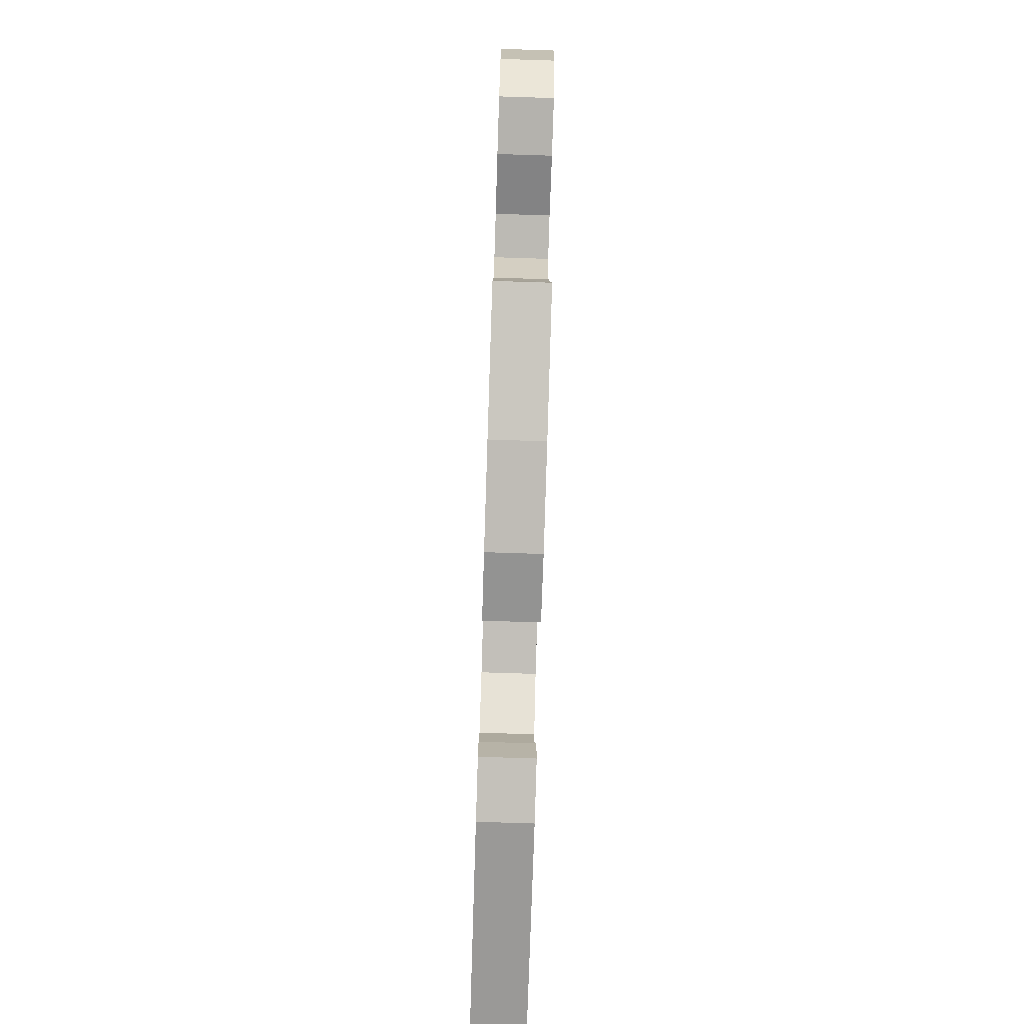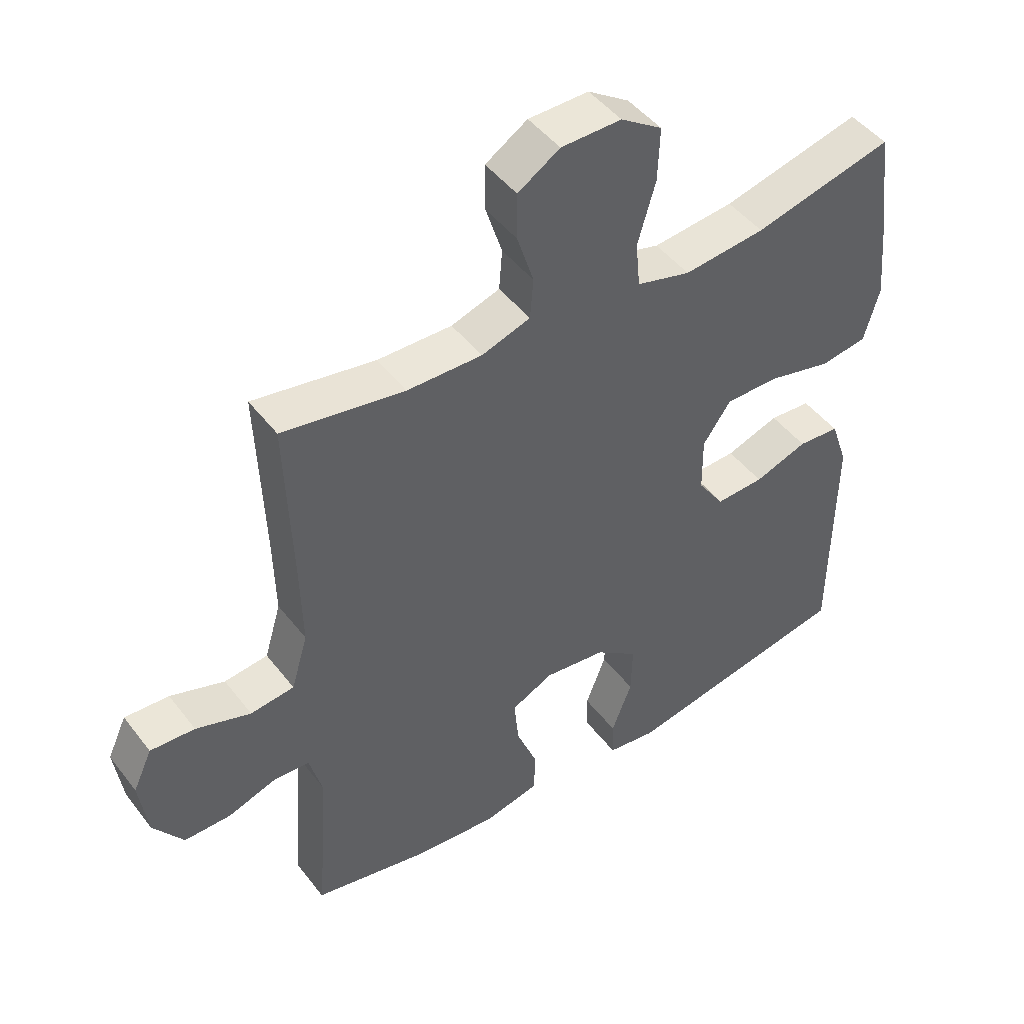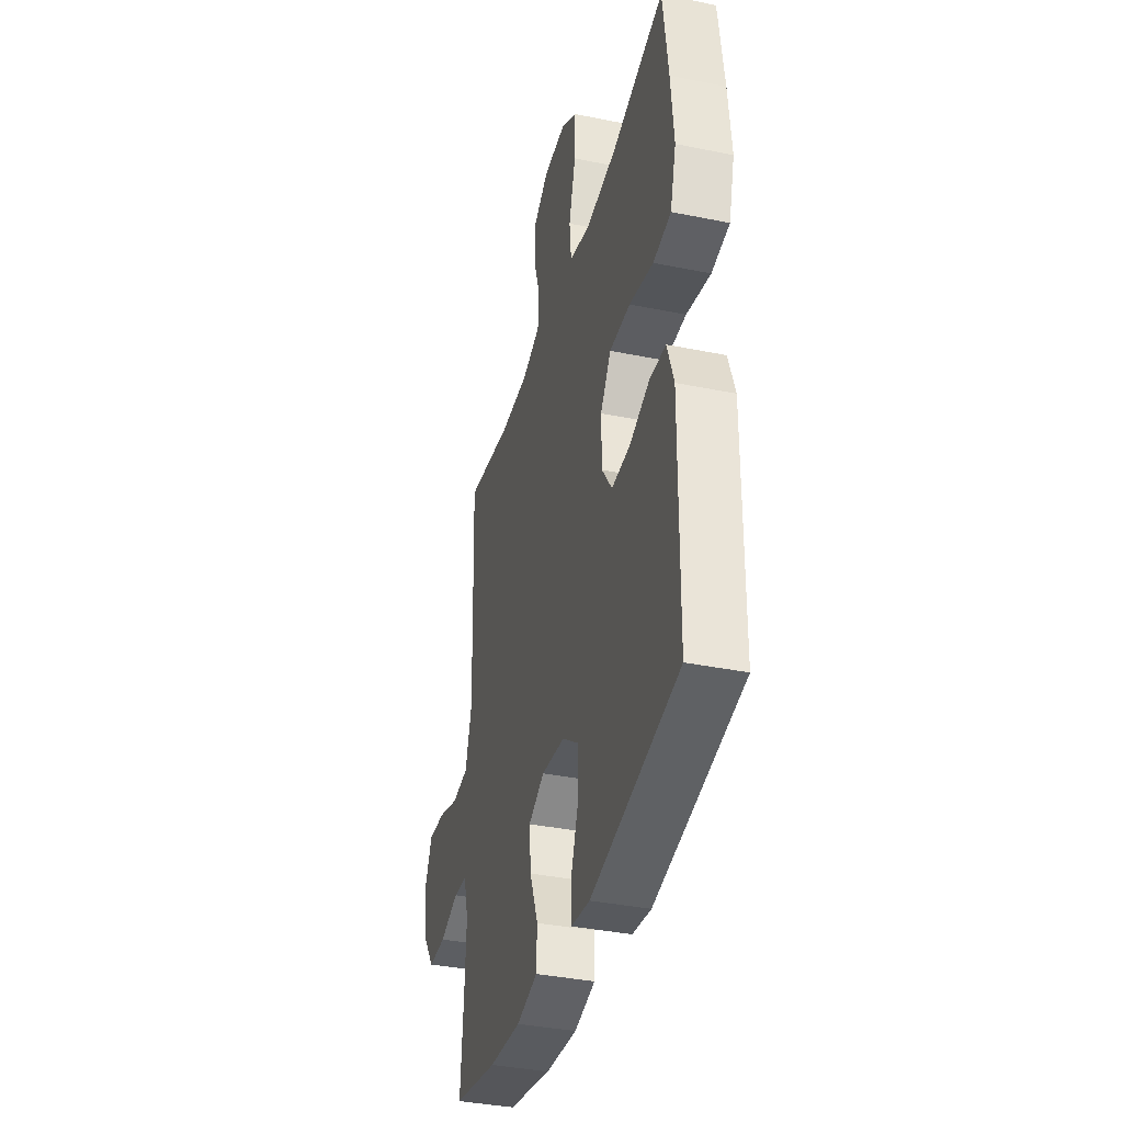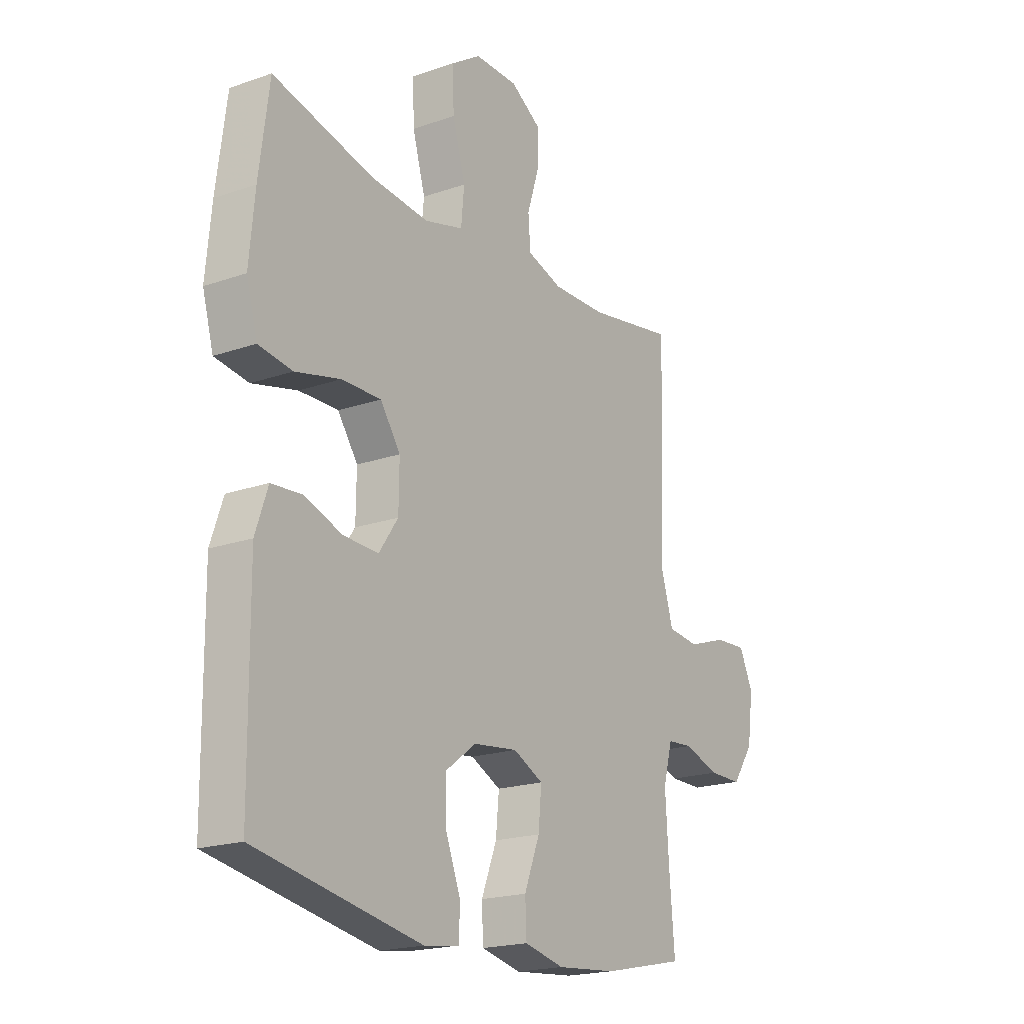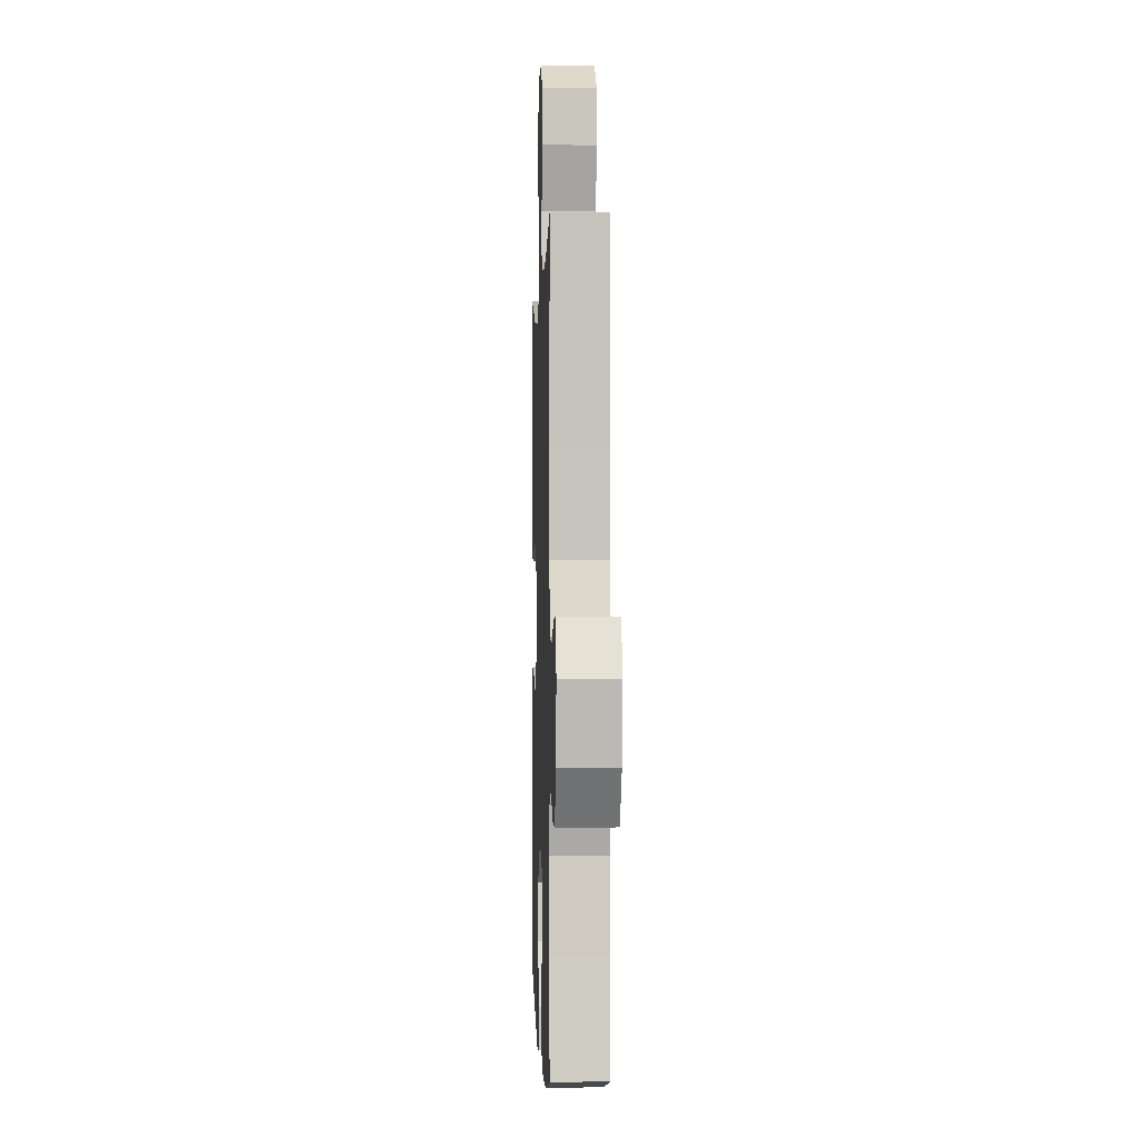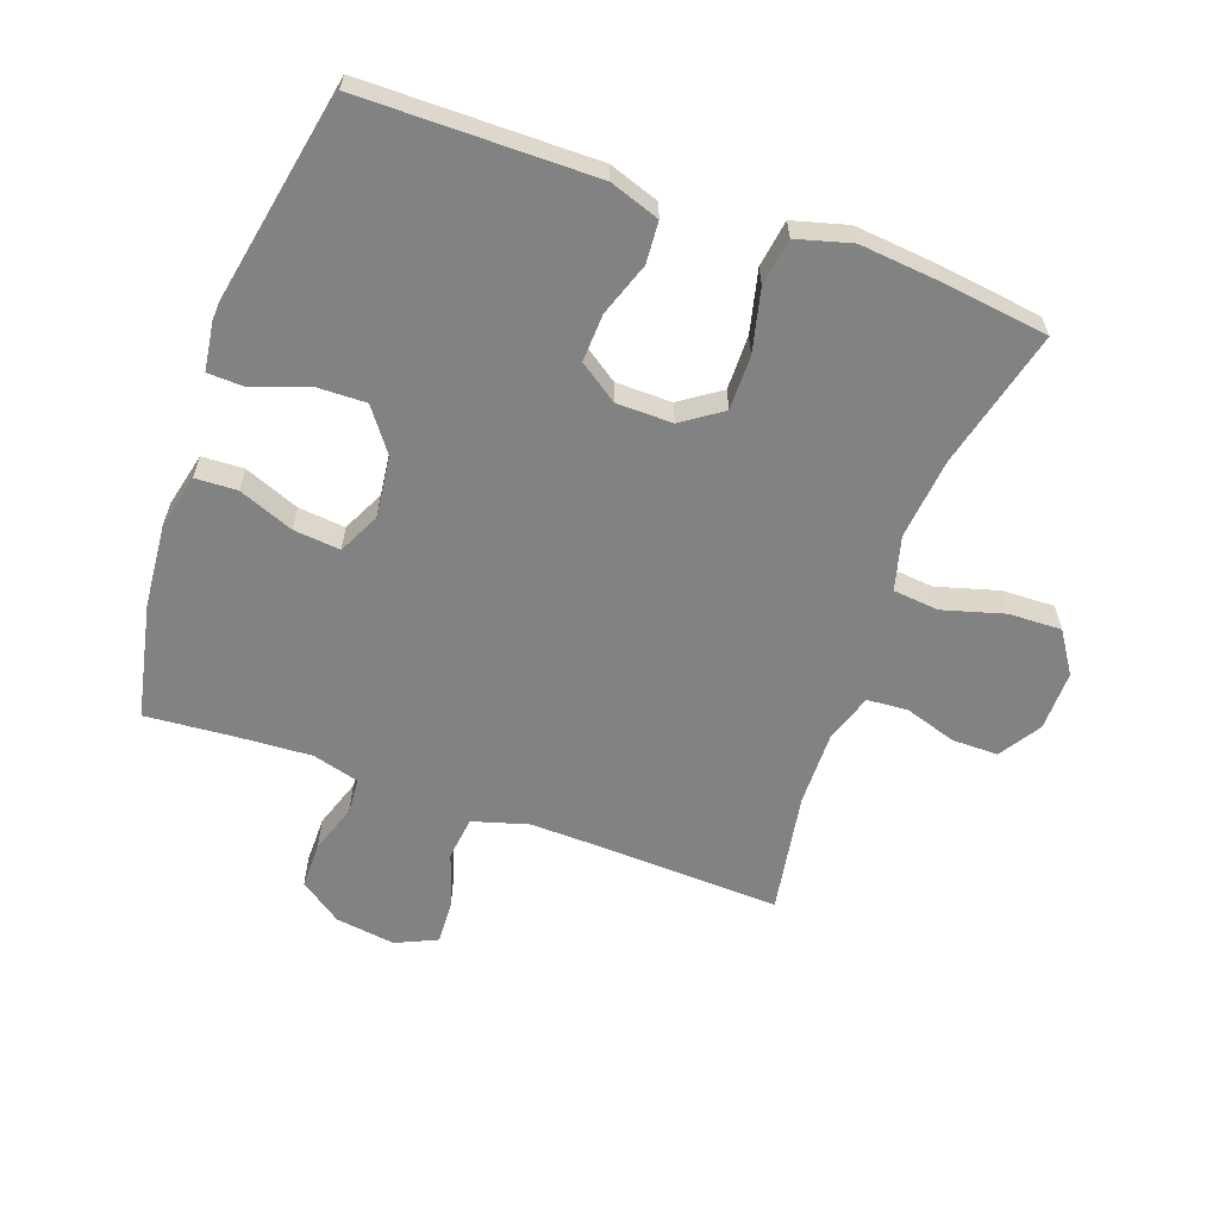
<metadata>
{"format":"obj","ext":"obj","renderer":"f3d","projection":"perspective","resolution":1024,"background":"white","views":[{"elev":-79.6,"azim":88.2,"up":"+Z"},{"elev":46.7,"azim":144.6,"up":"+Z"},{"elev":-37.5,"azim":-104.6,"up":"+Z"},{"elev":-19.5,"azim":-56.8,"up":"+Z"},{"elev":-0.4,"azim":88.1,"up":"+Z"},{"elev":-60.9,"azim":-109.9,"up":"+Y"}]}
</metadata>
<code>
v 0.5 0.07 -0.5
v 0.318 0.07 -0.539
v 0.186 0.07 -0.551
v 0.099 0.07 -0.531
v 0.096 0.07 -0.465
v 0.13 0.07 -0.378
v 0.137 0.07 -0.304
v 0.071 0.07 -0.272
v -0.026 0.07 -0.284
v -0.093 0.07 -0.334
v -0.091 0.07 -0.414
v -0.059 0.07 -0.498
v -0.061 0.07 -0.557
v -0.138 0.07 -0.568
v -0.5 0.07 -0.5
v -0.502 0.07 -0.254
v -0.503 0.07 -0.132
v -0.476 0.07 -0.053
v -0.41 0.07 -0.048
v -0.326 0.07 -0.077
v -0.25 0.07 -0.08
v -0.208 0.07 -0.019
v -0.207 0.07 0.07
v -0.251 0.07 0.133
v -0.337 0.07 0.132
v -0.436 0.07 0.108
v -0.51 0.07 0.119
v -0.534 0.07 0.205
v -0.522 0.07 0.332
v -0.5 0.07 0.5
v -0.281 0.07 0.446
v -0.153 0.07 0.433
v -0.068 0.07 0.456
v -0.061 0.07 0.528
v -0.089 0.07 0.625
v -0.092 0.07 0.709
v -0.027 0.07 0.752
v 0.068 0.07 0.751
v 0.134 0.07 0.709
v 0.134 0.07 0.636
v 0.108 0.07 0.554
v 0.113 0.07 0.49
v 0.19 0.07 0.465
v 0.308 0.07 0.467
v 0.5 0.07 0.5
v 0.49 0.07 0.231
v 0.487 0.07 0.1
v 0.513 0.07 0.012
v 0.582 0.07 0.004
v 0.668 0.07 0.033
v 0.738 0.07 0.037
v 0.768 0.07 -0.028
v 0.755 0.07 -0.123
v 0.708 0.07 -0.19
v 0.635 0.07 -0.19
v 0.557 0.07 -0.164
v 0.501 0.07 -0.168
v 0.481 0.07 -0.242
v 0.488 0.07 -0.357
v 0.5 0 -0.5
v 0.318 0 -0.539
v 0.186 0 -0.551
v 0.099 0 -0.531
v 0.096 0 -0.465
v 0.13 0 -0.378
v 0.137 0 -0.304
v 0.071 0 -0.272
v -0.026 0 -0.284
v -0.093 0 -0.334
v -0.091 0 -0.414
v -0.059 0 -0.498
v -0.061 0 -0.557
v -0.138 0 -0.568
v -0.5 0 -0.5
v -0.502 0 -0.254
v -0.503 0 -0.132
v -0.476 0 -0.053
v -0.41 0 -0.048
v -0.326 0 -0.077
v -0.25 0 -0.08
v -0.208 0 -0.019
v -0.207 0 0.07
v -0.251 0 0.133
v -0.337 0 0.132
v -0.436 0 0.108
v -0.51 0 0.119
v -0.534 0 0.205
v -0.522 0 0.332
v -0.5 0 0.5
v -0.281 0 0.446
v -0.153 0 0.433
v -0.068 0 0.456
v -0.061 0 0.528
v -0.089 0 0.625
v -0.092 0 0.709
v -0.027 0 0.752
v 0.068 0 0.751
v 0.134 0 0.709
v 0.134 0 0.636
v 0.108 0 0.554
v 0.113 0 0.49
v 0.19 0 0.465
v 0.308 0 0.467
v 0.5 0 0.5
v 0.49 0 0.231
v 0.487 0 0.1
v 0.513 0 0.012
v 0.582 0 0.004
v 0.668 0 0.033
v 0.738 0 0.037
v 0.768 0 -0.028
v 0.755 0 -0.123
v 0.708 0 -0.19
v 0.635 0 -0.19
v 0.557 0 -0.164
v 0.501 0 -0.168
v 0.481 0 -0.242
v 0.488 0 -0.357
f 54 55 56
f 53 54 56
f 52 53 56
f 51 52 56
f 50 51 56
f 49 50 56
f 48 49 56 57
f 47 48 57 58
f 44 45 46
f 43 44 46 47
f 42 43 47 58
f 39 40 41
f 38 39 41
f 37 38 41
f 36 37 41
f 35 36 41
f 34 35 41
f 33 34 41 42
f 42 58 59
f 33 42 59
f 32 33 59
f 29 30 31
f 28 29 31
f 27 28 31
f 26 27 31
f 25 26 31
f 24 25 31 32
f 18 19 20
f 17 18 20
f 16 17 20
f 16 20 21
f 15 16 21
f 14 15 21
f 13 14 21
f 12 13 21
f 11 12 21
f 10 11 21 22
f 4 5 6
f 3 4 6
f 2 3 6
f 1 2 6
f 59 1 6
f 59 6 7
f 59 7 8
f 32 59 8
f 24 32 8
f 23 24 8
f 9 10 22 23
f 8 9 23
f 115 114 113
f 115 113 112
f 115 112 111
f 115 111 110
f 115 110 109
f 115 109 108
f 116 115 108 107
f 117 116 107 106
f 105 104 103
f 106 105 103 102
f 117 106 102 101
f 100 99 98
f 100 98 97
f 100 97 96
f 100 96 95
f 100 95 94
f 100 94 93
f 101 100 93 92
f 118 117 101
f 118 101 92
f 118 92 91
f 90 89 88
f 90 88 87
f 90 87 86
f 90 86 85
f 90 85 84
f 91 90 84 83
f 79 78 77
f 79 77 76
f 79 76 75
f 80 79 75
f 80 75 74
f 80 74 73
f 80 73 72
f 80 72 71
f 80 71 70
f 81 80 70 69
f 65 64 63
f 65 63 62
f 65 62 61
f 65 61 60
f 65 60 118
f 66 65 118
f 67 66 118
f 67 118 91
f 67 91 83
f 67 83 82
f 82 81 69 68
f 82 68 67
f 1 60 61 2
f 2 61 62 3
f 3 62 63 4
f 4 63 64 5
f 5 64 65 6
f 6 65 66 7
f 7 66 67 8
f 8 67 68 9
f 9 68 69 10
f 10 69 70 11
f 11 70 71 12
f 12 71 72 13
f 13 72 73 14
f 14 73 74 15
f 15 74 75 16
f 16 75 76 17
f 17 76 77 18
f 18 77 78 19
f 19 78 79 20
f 20 79 80 21
f 21 80 81 22
f 22 81 82 23
f 23 82 83 24
f 24 83 84 25
f 25 84 85 26
f 26 85 86 27
f 27 86 87 28
f 28 87 88 29
f 29 88 89 30
f 30 89 90 31
f 31 90 91 32
f 32 91 92 33
f 33 92 93 34
f 34 93 94 35
f 35 94 95 36
f 36 95 96 37
f 37 96 97 38
f 38 97 98 39
f 39 98 99 40
f 40 99 100 41
f 41 100 101 42
f 42 101 102 43
f 43 102 103 44
f 44 103 104 45
f 45 104 105 46
f 46 105 106 47
f 47 106 107 48
f 48 107 108 49
f 49 108 109 50
f 50 109 110 51
f 51 110 111 52
f 52 111 112 53
f 53 112 113 54
f 54 113 114 55
f 55 114 115 56
f 56 115 116 57
f 57 116 117 58
f 58 117 118 59
f 59 118 60 1

</code>
